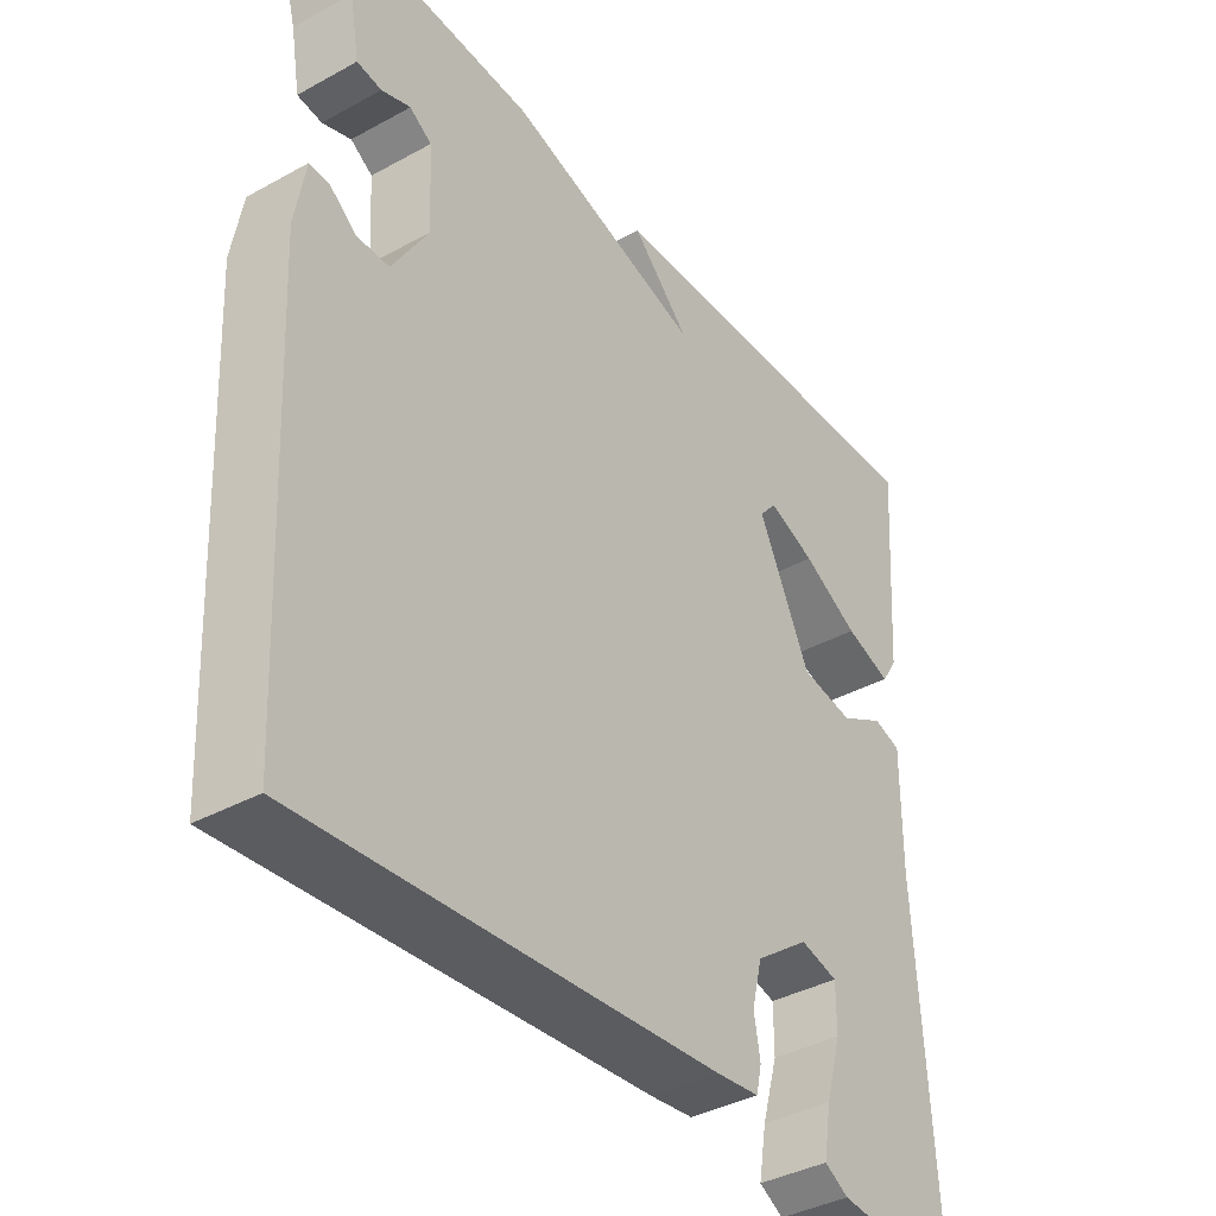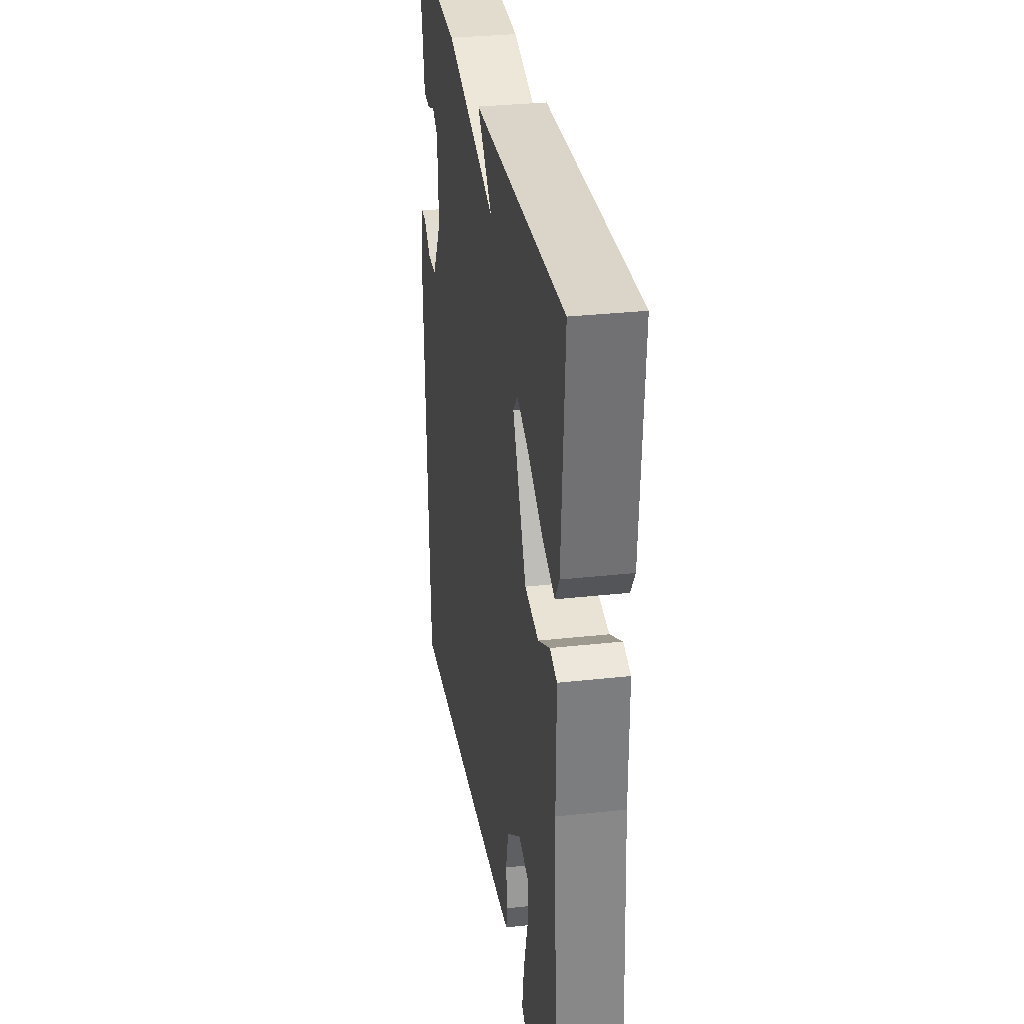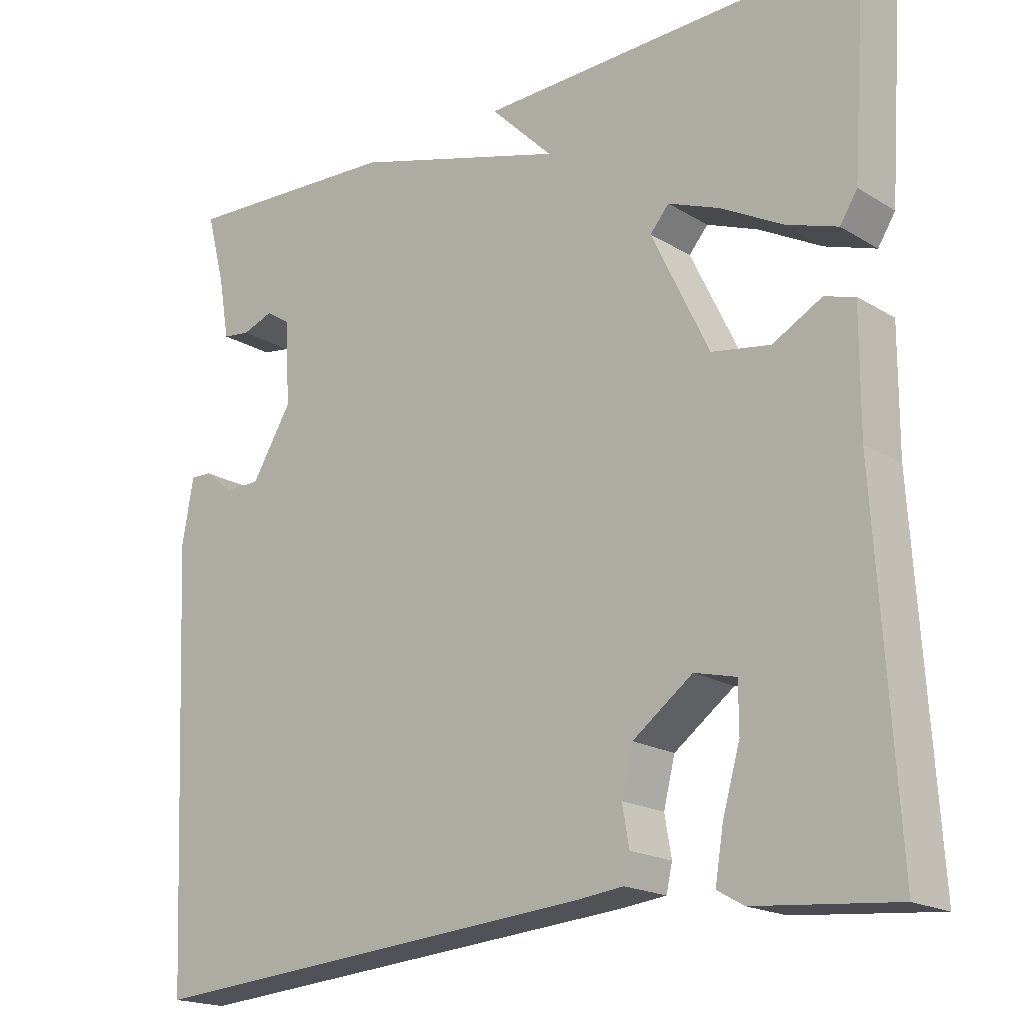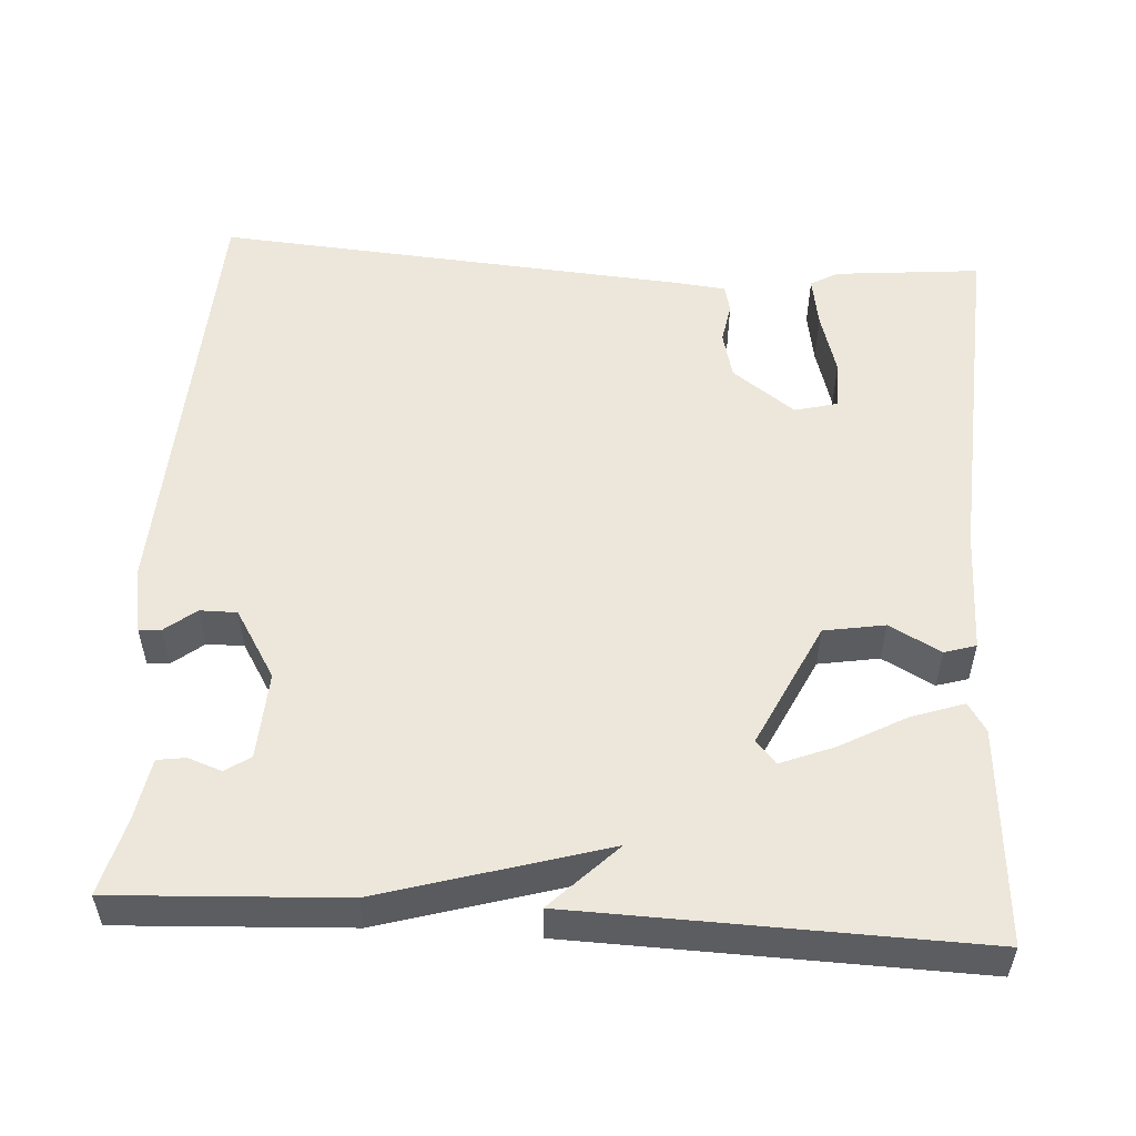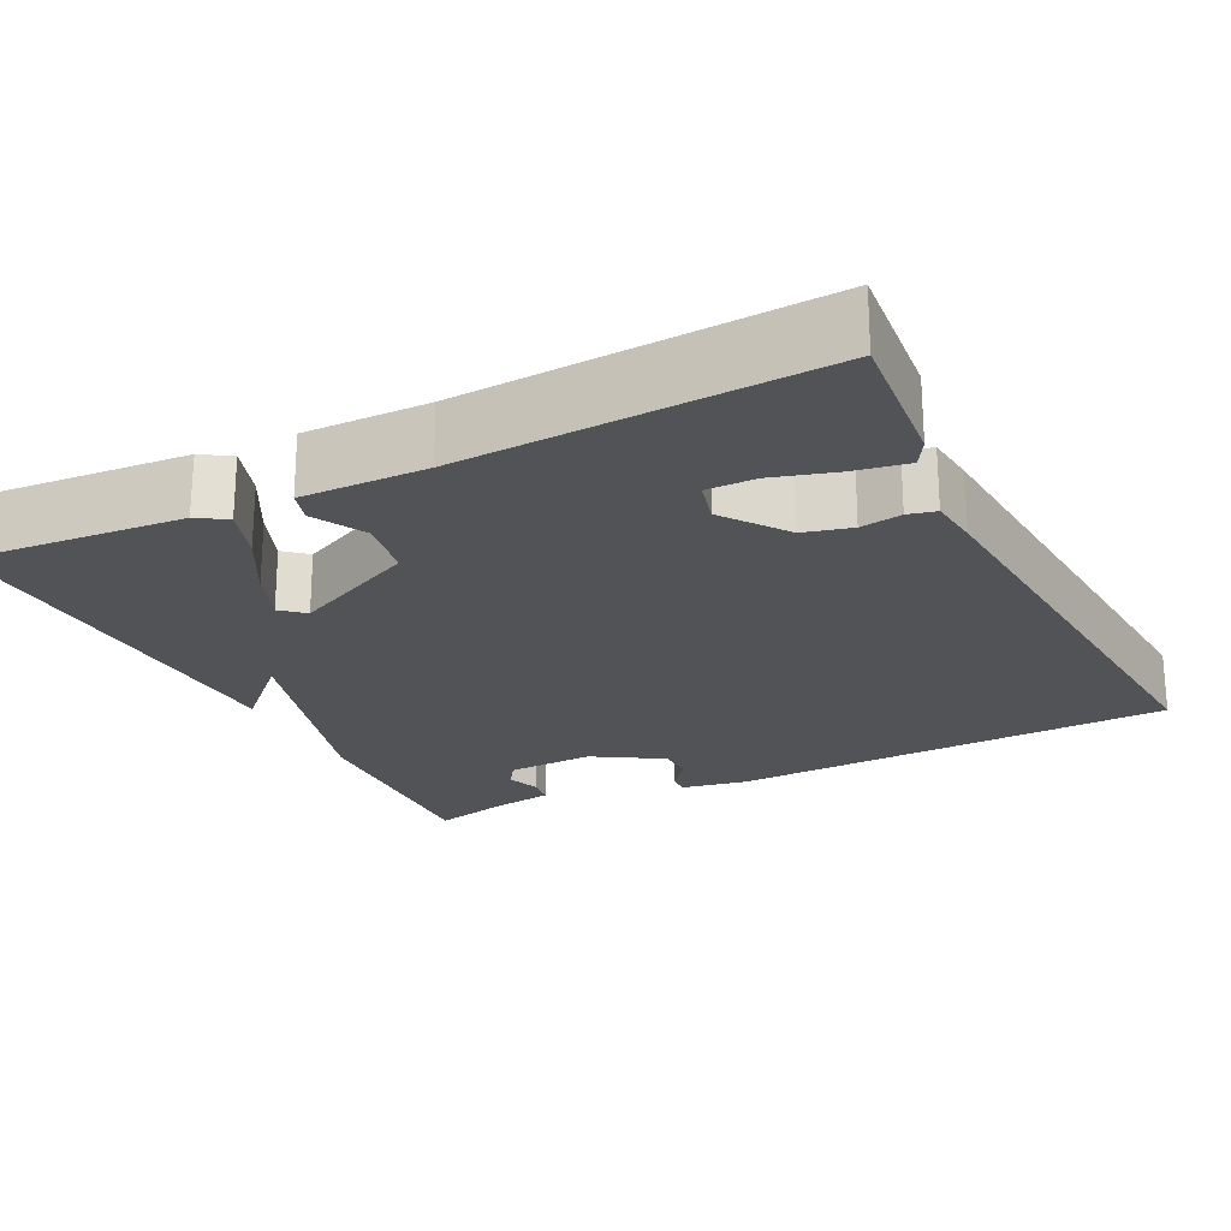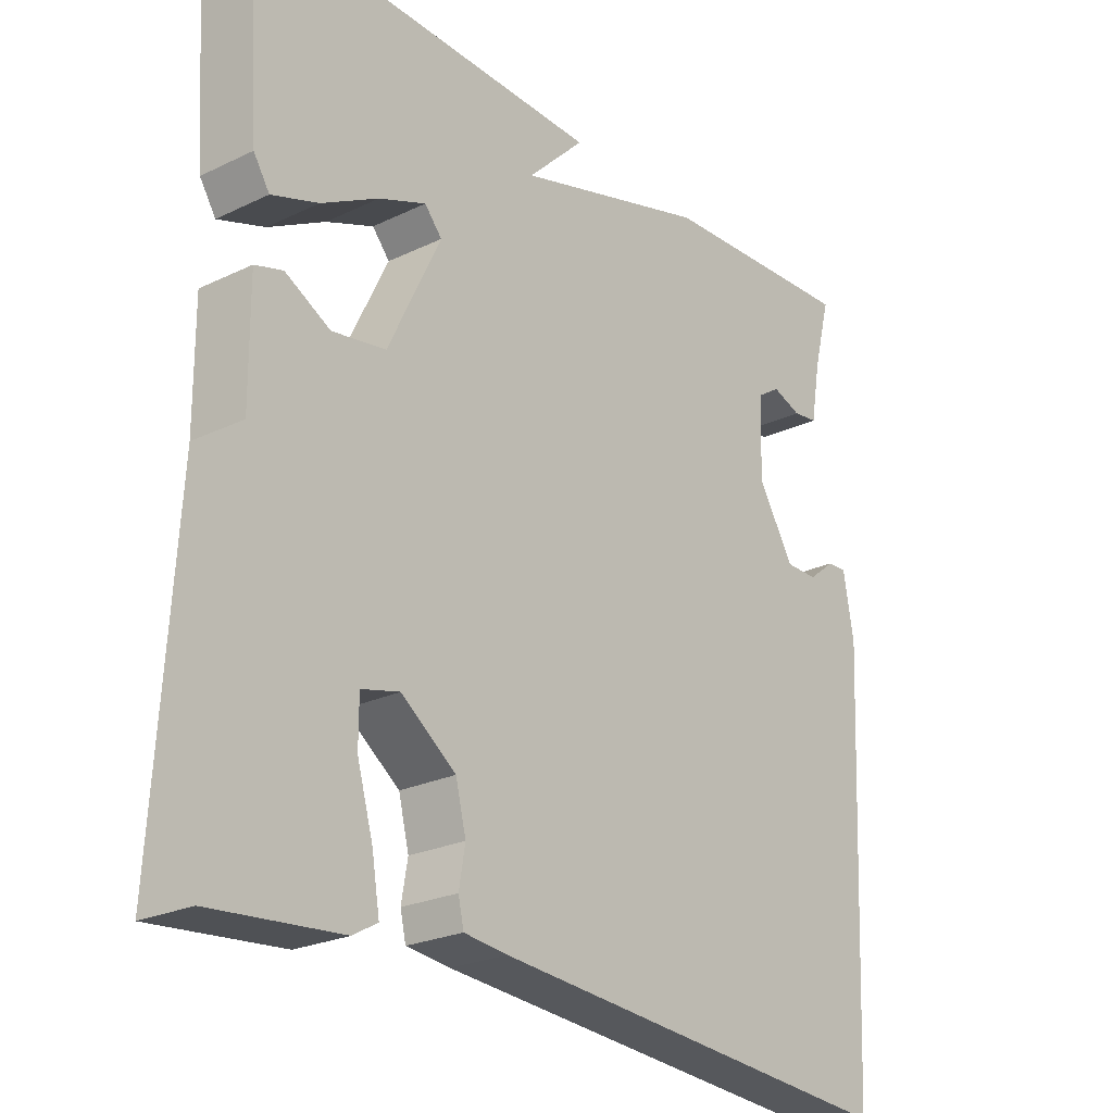
<metadata>
{"format":"obj","ext":"obj","renderer":"f3d","projection":"perspective","resolution":1024,"background":"white","views":[{"elev":-38.2,"azim":-55.1,"up":"+Z"},{"elev":31.1,"azim":81.0,"up":"+Z"},{"elev":-18.8,"azim":41.1,"up":"+Z"},{"elev":53.4,"azim":3.6,"up":"+Y"},{"elev":-22.2,"azim":116.3,"up":"+Y"},{"elev":-24.2,"azim":128.4,"up":"+Z"}]}
</metadata>
<code>
v -0.5 0.07 -0.5
v -0.527 0.07 0.062
v -0.512 0.07 0.148
v -0.484 0.07 0.147
v -0.445 0.07 0.116
v -0.398 0.07 0.116
v -0.345 0.07 0.203
v -0.351 0.07 0.314
v -0.383 0.07 0.335
v -0.425 0.07 0.32
v -0.461 0.07 0.325
v -0.475 0.07 0.405
v -0.5 0.07 0.5
v -0.21 0.07 0.485
v 0.073 0.07 0.402
v -0.01 0.07 0.485
v 0.5 0.07 0.5
v 0.481 0.07 0.227
v 0.458 0.07 0.191
v 0.391 0.07 0.214
v 0.309 0.07 0.259
v 0.241 0.07 0.286
v 0.216 0.07 0.257
v 0.292 0.07 0.099
v 0.369 0.07 0.086
v 0.434 0.07 0.121
v 0.474 0.07 0.109
v 0.473 0.07 -0.048
v 0.5 0.07 -0.5
v 0.315 0.07 -0.483
v 0.28 0.07 -0.463
v 0.291 0.07 -0.397
v 0.314 0.07 -0.317
v 0.314 0.07 -0.255
v 0.259 0.07 -0.241
v 0.18 0.07 -0.299
v 0.165 0.07 -0.359
v 0.174 0.07 -0.411
v 0.166 0.07 -0.446
v 0.103 0.07 -0.453
v -0.5 0 -0.5
v -0.527 0 0.062
v -0.512 0 0.148
v -0.484 0 0.147
v -0.445 0 0.116
v -0.398 0 0.116
v -0.345 0 0.203
v -0.351 0 0.314
v -0.383 0 0.335
v -0.425 0 0.32
v -0.461 0 0.325
v -0.475 0 0.405
v -0.5 0 0.5
v -0.21 0 0.485
v 0.073 0 0.402
v -0.01 0 0.485
v 0.5 0 0.5
v 0.481 0 0.227
v 0.458 0 0.191
v 0.391 0 0.214
v 0.309 0 0.259
v 0.241 0 0.286
v 0.216 0 0.257
v 0.292 0 0.099
v 0.369 0 0.086
v 0.434 0 0.121
v 0.474 0 0.109
v 0.473 0 -0.048
v 0.5 0 -0.5
v 0.315 0 -0.483
v 0.28 0 -0.463
v 0.291 0 -0.397
v 0.314 0 -0.317
v 0.314 0 -0.255
v 0.259 0 -0.241
v 0.18 0 -0.299
v 0.165 0 -0.359
v 0.174 0 -0.411
v 0.166 0 -0.446
v 0.103 0 -0.453
f 1 2 3
f 40 1 3
f 39 40 3
f 38 39 3
f 37 38 3
f 36 37 3
f 35 36 3
f 34 35 3
f 31 32 33
f 30 31 33
f 29 30 33
f 28 29 33
f 28 33 34
f 27 28 34
f 26 27 34
f 25 26 34
f 24 25 34
f 23 24 34
f 19 20 21
f 18 19 21
f 17 18 21
f 16 17 21
f 15 16 21
f 15 21 22
f 15 22 23
f 14 15 23
f 13 14 23
f 12 13 23
f 9 10 11 12
f 8 9 12 23
f 3 4 5
f 34 3 5
f 34 5 6
f 7 8 23 34
f 6 7 34
f 43 42 41
f 43 41 80
f 43 80 79
f 43 79 78
f 43 78 77
f 43 77 76
f 43 76 75
f 43 75 74
f 73 72 71
f 73 71 70
f 73 70 69
f 73 69 68
f 74 73 68
f 74 68 67
f 74 67 66
f 74 66 65
f 74 65 64
f 74 64 63
f 61 60 59
f 61 59 58
f 61 58 57
f 61 57 56
f 61 56 55
f 62 61 55
f 63 62 55
f 63 55 54
f 63 54 53
f 63 53 52
f 52 51 50 49
f 63 52 49 48
f 45 44 43
f 45 43 74
f 46 45 74
f 74 63 48 47
f 74 47 46
f 1 41 42 2
f 2 42 43 3
f 3 43 44 4
f 4 44 45 5
f 5 45 46 6
f 6 46 47 7
f 7 47 48 8
f 8 48 49 9
f 9 49 50 10
f 10 50 51 11
f 11 51 52 12
f 12 52 53 13
f 13 53 54 14
f 14 54 55 15
f 15 55 56 16
f 16 56 57 17
f 17 57 58 18
f 18 58 59 19
f 19 59 60 20
f 20 60 61 21
f 21 61 62 22
f 22 62 63 23
f 23 63 64 24
f 24 64 65 25
f 25 65 66 26
f 26 66 67 27
f 27 67 68 28
f 28 68 69 29
f 29 69 70 30
f 30 70 71 31
f 31 71 72 32
f 32 72 73 33
f 33 73 74 34
f 34 74 75 35
f 35 75 76 36
f 36 76 77 37
f 37 77 78 38
f 38 78 79 39
f 39 79 80 40
f 40 80 41 1

</code>
